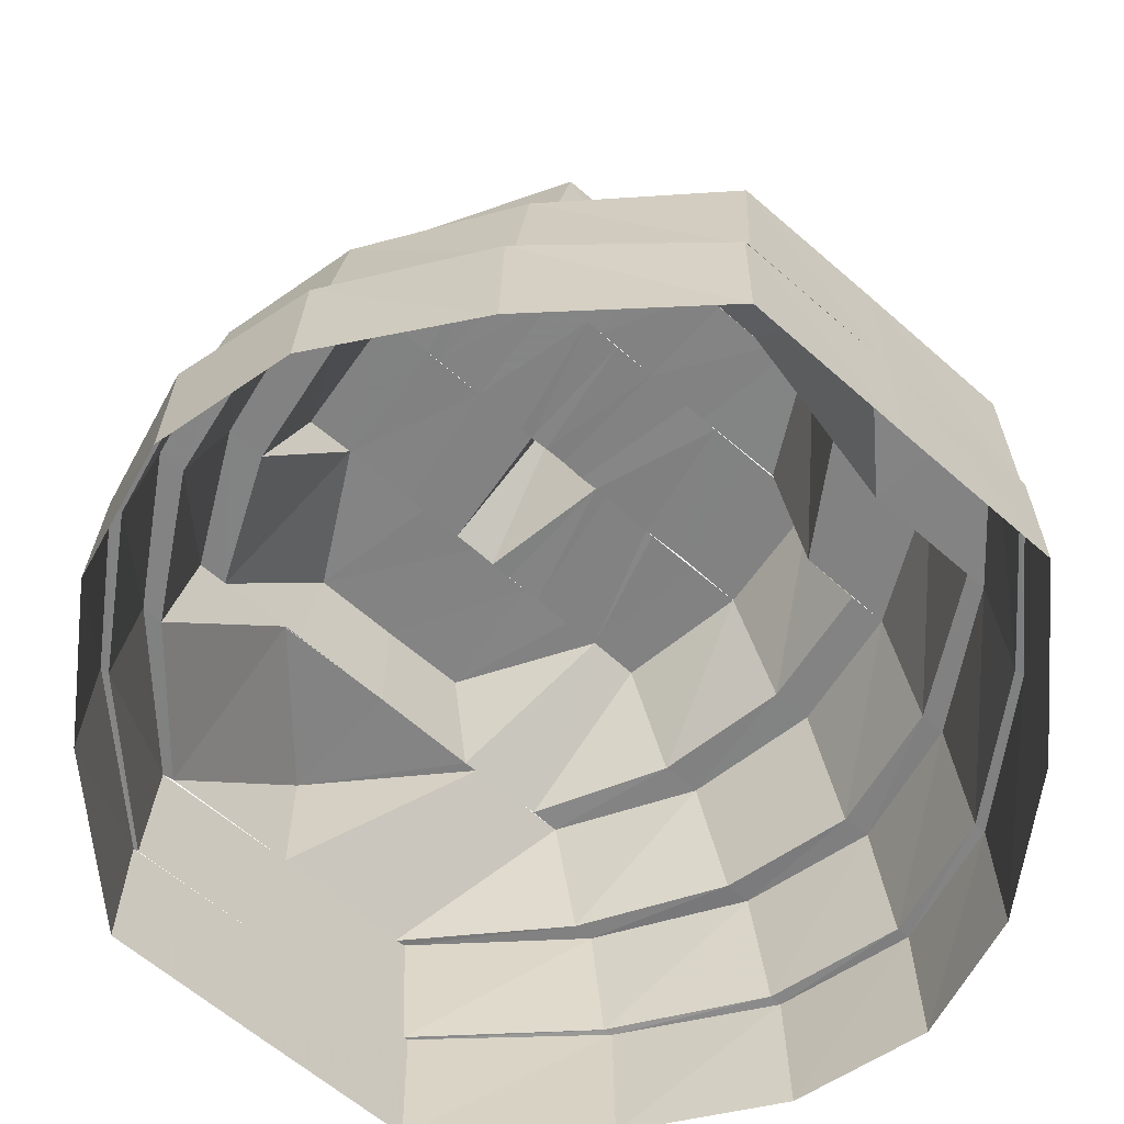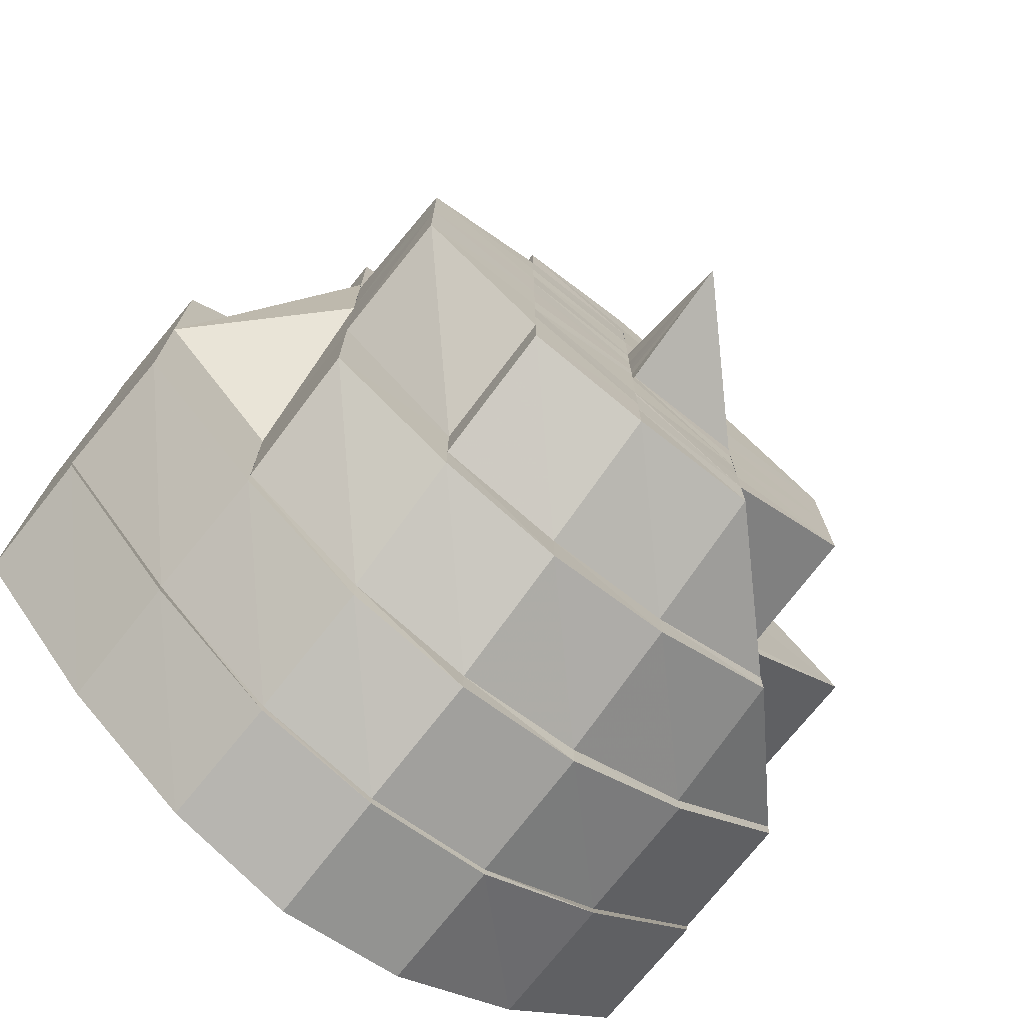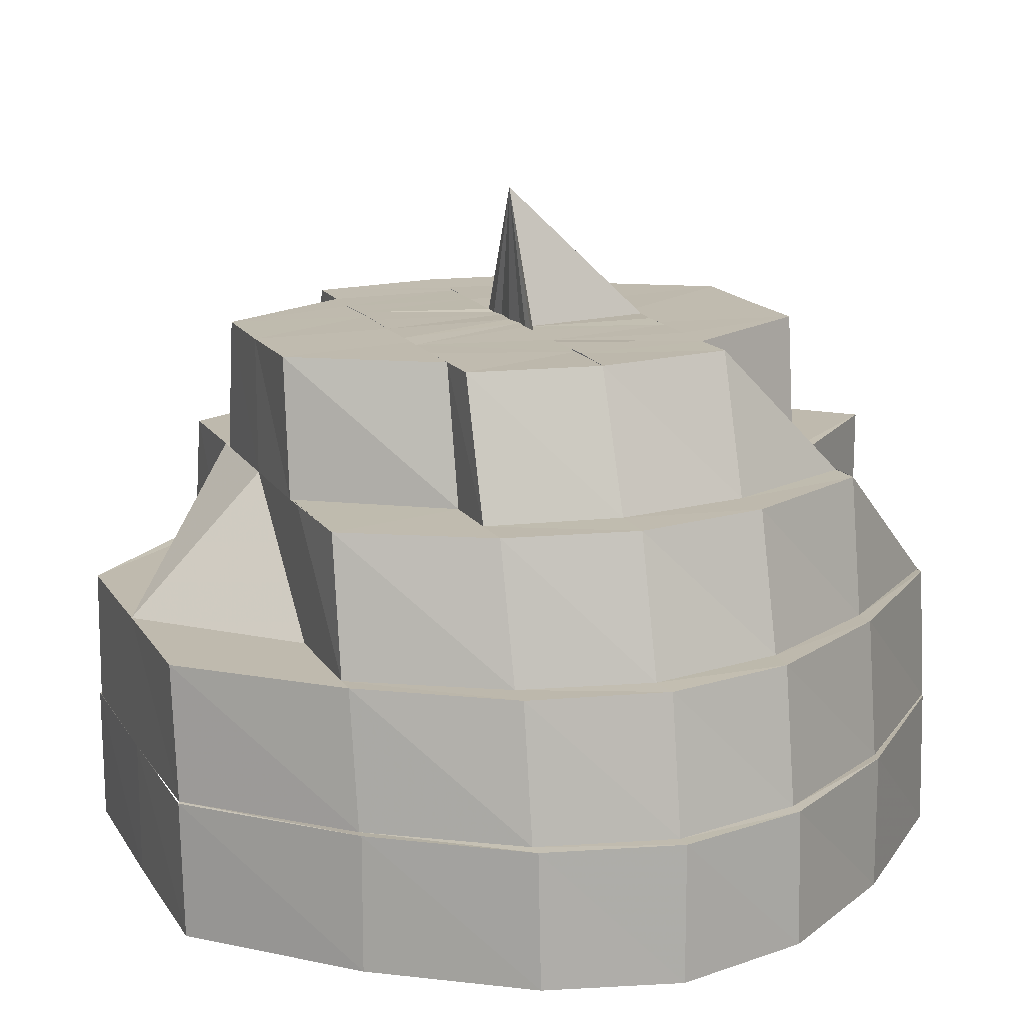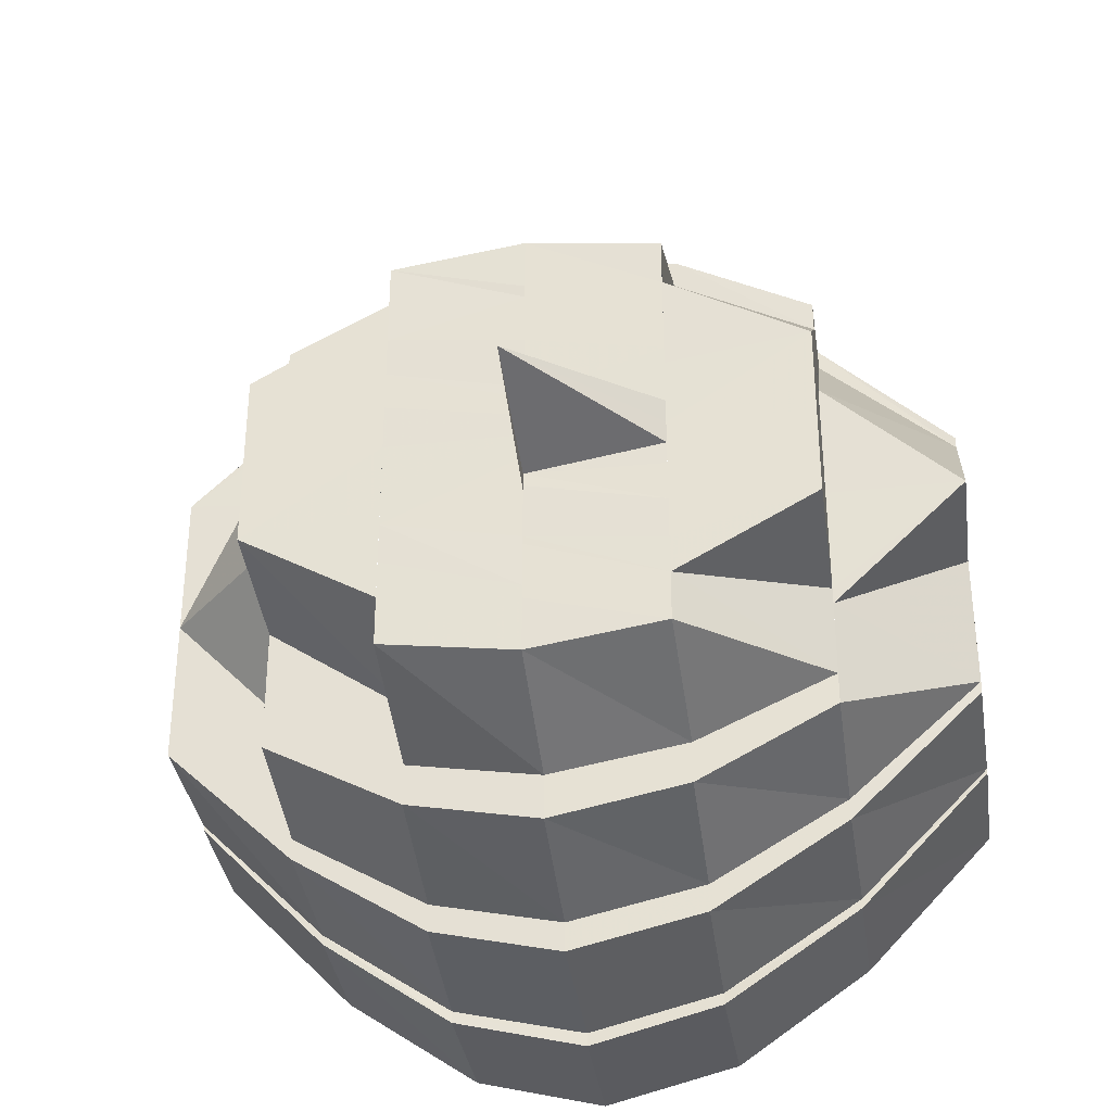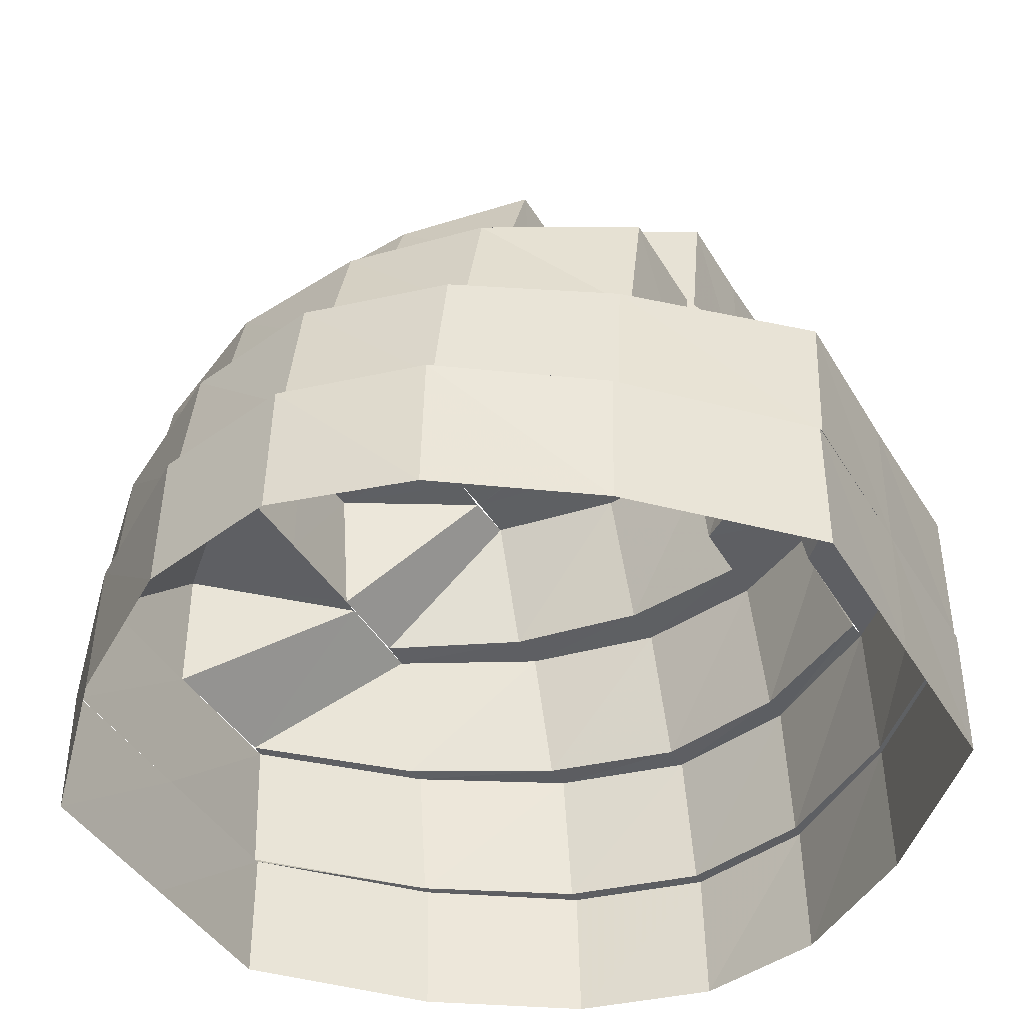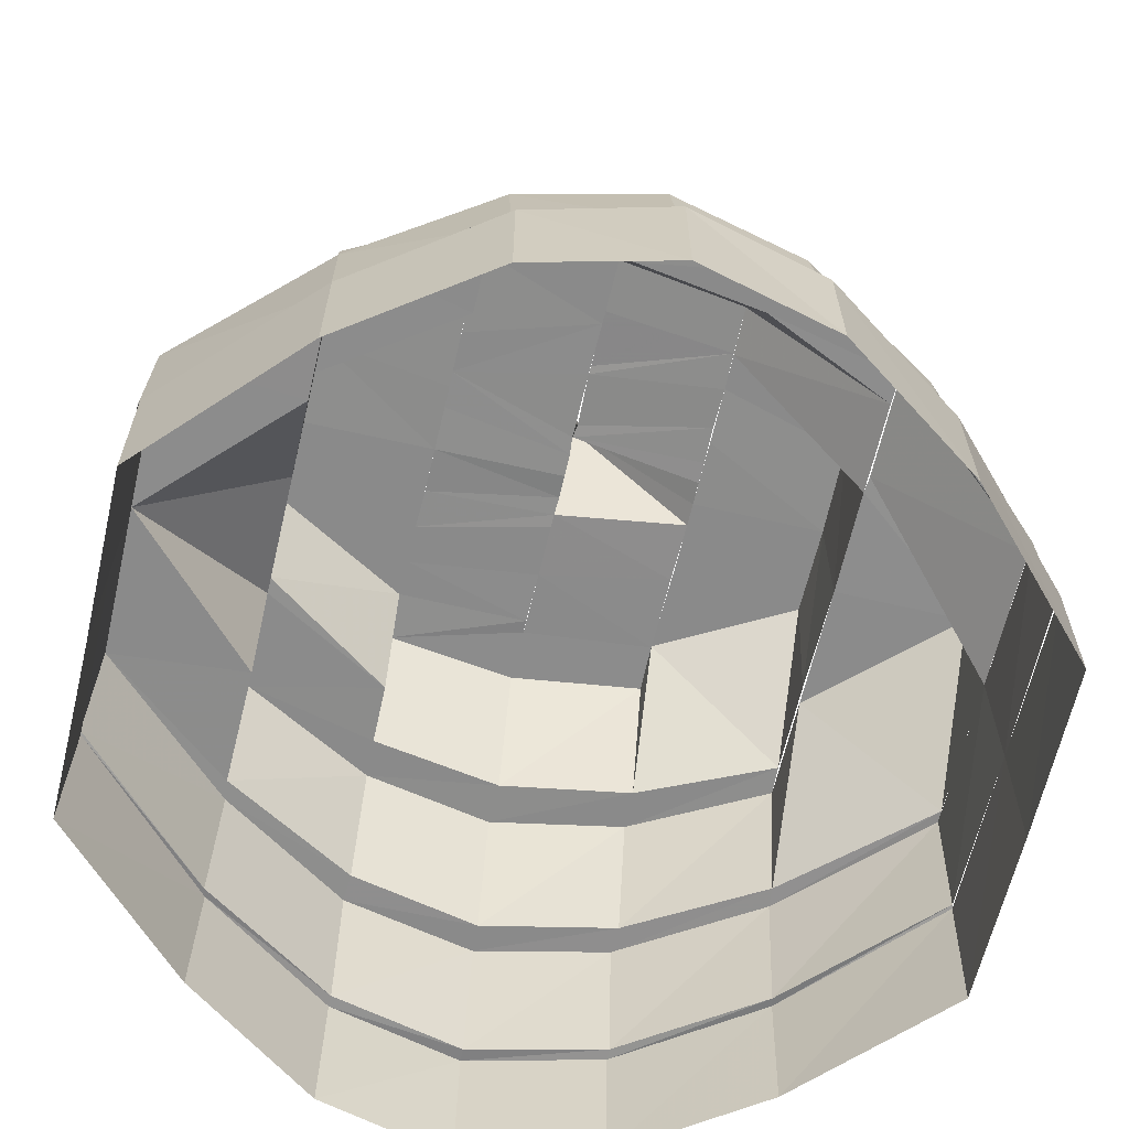
<metadata>
{"format":"obj","ext":"obj","renderer":"f3d","projection":"perspective","resolution":1024,"background":"white","views":[{"elev":-61.0,"azim":47.9,"up":"+Y"},{"elev":-73.6,"azim":141.0,"up":"+Z"},{"elev":15.7,"azim":158.3,"up":"+Y"},{"elev":-34.5,"azim":-171.4,"up":"+Z"},{"elev":-42.0,"azim":28.6,"up":"+Y"},{"elev":-64.0,"azim":166.9,"up":"+Y"}]}
</metadata>
<code>
o 3415
v 2253 1888 7.487
v 2253 1888 7.484
v 2253 1888 7.487
v 2253 1888 7.483
v 2253 1888 7.486
v 2253 1888 7.484
v 2253 1888 7.483
v 2253 1888 7.477
v 2253 1888 7.477
v 2253 1888 7.476
v 2253 1888 7.467
v 2253 1888 7.476
v 2253 1888 7.484
v 2253 1888 7.484
v 2253 1888 7.466
v 2253 1888 7.477
v 2253 1888 7.477
v 2253 1888 7.484
v 2253 1888 7.477
v 2253 1888 7.467
v 2253 1888 7.487
v 2253 1888 7.484
v 2253 1888 7.477
v 2253 1888 7.467
v 2253 1888 7.467
v 2253 1888 7.467
v 2253 1888 7.455
v 2253 1888 7.455
v 2253 1888 7.442
v 2253 1888 7.442
v 2253 1888 7.433
v 2253 1888 7.443
v 2253 1888 7.432
v 2253 1888 7.442
v 2253 1888 7.426
v 2253 1888 7.432
v 2253 1888 7.432
v 2253 1888 7.425
v 2253 1888 7.423
v 2253 1888 7.425
v 2253 1888 7.425
v 2253 1888 7.422
v 2253 1888 7.426
v 2253 1888 7.422
v 2253 1888 7.422
v 2253 1888 7.425
v 2253 1888 7.433
v 2253 1888 7.425
v 2253 1888 7.425
v 2253 1888 7.432
v 2253 1888 7.443
v 2253 1888 7.432
v 2253 1888 7.432
v 2253 1888 7.442
v 2253 1888 7.442
v 2253 1888 7.442
v 2253 1888 7.455
v 2253 1888 7.455
v 2253 1888 7.467
v 2253 1888 7.466
v 2253 1888 7.466
v 2253 1888 7.466
v 2253 1888 7.474
v 2253 1888 7.465
v 2253 1888 7.475
v 2253 1888 7.466
v 2253 1888 7.455
v 2253 1888 7.482
v 2253 1888 7.476
v 2253 1888 7.477
v 2253 1888 7.467
v 2253 1888 7.484
v 2253 1888 7.483
v 2253 1888 7.484
v 2253 1888 7.482
v 2253 1888 7.486
v 2253 1888 7.487
v 2253 1888 7.475
v 2253 1888 7.483
v 2253 1888 7.484
v 2253 1888 7.466
v 2253 1888 7.476
v 2253 1888 7.477
v 2253 1888 7.467
v 2253 1888 7.466
v 2253 1888 7.455
v 2253 1888 7.466
v 2253 1888 7.466
v 2253 1888 7.476
v 2253 1888 7.483
v 2253 1888 7.475
v 2253 1888 7.443
v 2253 1888 7.443
v 2253 1888 7.435
v 2253 1888 7.444
v 2253 1888 7.434
v 2253 1888 7.443
v 2253 1888 7.445
v 2253 1888 7.455
v 2253 1888 7.427
v 2253 1888 7.433
v 2253 1888 7.432
v 2253 1888 7.442
v 2253 1888 7.425
v 2253 1888 7.426
v 2253 1888 7.425
v 2253 1888 7.427
v 2253 1888 7.423
v 2253 1888 7.422
v 2253 1888 7.434
v 2253 1888 7.426
v 2253 1888 7.425
v 2253 1888 7.443
v 2253 1888 7.433
v 2253 1888 7.432
v 2253 1888 7.443
v 2253 1888 7.442
v 2253 1888 7.455
v 2253 1888 7.464
v 2253 1888 7.455
v 2253 1888 7.465
v 2253 1888 7.455
v 2253 1888 7.474
v 2253 1888 7.472
v 2253 1888 7.474
v 2253 1888 7.47
v 2253 1888 7.444
v 2253 1888 7.443
v 2253 1888 7.434
v 2253 1888 7.445
v 2253 1888 7.435
v 2253 1888 7.427
v 2253 1888 7.437
v 2253 1888 7.435
v 2253 1888 7.429
v 2253 1888 7.446
v 2253 1888 7.439
v 2253 1888 7.425
v 2253 1888 7.429
v 2253 1888 7.432
v 2253 1888 7.439
v 2253 1888 7.427
v 2253 1888 7.427
v 2253 1888 7.425
v 2253 1888 7.423
v 2253 1888 7.426
v 2253 1888 7.433
v 2253 1888 7.427
v 2253 1888 7.443
v 2253 1888 7.434
v 2253 1888 7.429
v 2253 1888 7.426
v 2253 1888 7.427
v 2253 1888 7.435
v 2253 1888 7.429
v 2253 1888 7.433
v 2253 1888 7.434
v 2253 1888 7.443
v 2253 1888 7.443
v 2253 1888 7.435
v 2253 1888 7.432
v 2253 1888 7.437
v 2253 1888 7.432
v 2253 1888 7.434
v 2253 1888 7.443
v 2253 1888 7.43
v 2253 1888 7.435
v 2253 1888 7.433
v 2253 1888 7.435
v 2253 1888 7.438
v 2253 1888 7.435
v 2253 1888 7.432
v 2253 1888 7.437
v 2253 1888 7.442
v 2253 1888 7.448
v 2253 1888 7.435
v 2253 1888 7.438
v 2253 1888 7.449
v 2253 1888 7.446
v 2253 1888 7.439
v 2253 1888 7.455
v 2253 1888 7.455
v 2253 1888 7.448
v 2253 1888 7.461
v 2253 1888 7.46
v 2253 1888 7.455
v 2253 1888 7.446
v 2253 1888 7.455
v 2253 1888 7.448
v 2253 1888 7.461
v 2253 1888 7.463
v 2253 1888 7.461
v 2253 1888 7.467
v 2253 1888 7.464
v 2253 1888 7.467
v 2253 1888 7.471
v 2253 1888 7.467
v 2253 1888 7.467
v 2253 1888 7.47
v 2253 1888 7.471
v 2253 1888 7.474
v 2253 1888 7.47
v 2253 1888 7.472
v 2253 1888 7.464
v 2253 1888 7.477
v 2253 1888 7.474
v 2253 1888 7.463
v 2253 1888 7.461
v 2253 1888 7.459
v 2253 1888 7.459
v 2253 1888 7.458
v 2253 1888 7.468
v 2253 1888 7.471
v 2253 1888 7.467
v 2253 1888 7.472
v 2253 1888 7.461
v 2253 1888 7.458
v 2253 1888 7.458
v 2253 1888 7.456
v 2253 1888 7.456
v 2253 1888 7.458
v 2253 1888 7.455
v 2253 1888 7.456
v 2253 1888 7.455
v 2253 1888 7.453
v 2253 1888 7.451
v 2253 1888 7.451
v 2253 1888 7.455
v 2253 1888 7.453
v 2253 1888 7.448
v 2253 1888 7.453
v 2253 1888 7.451
v 2253 1888 7.455
v 2253 1888 7.455
v 2253 1888 7.456
v 2253 1888 7.458
v 2253 1888 7.455
v 2253 1888 7.453
v 2253 1888 7.45
v 2253 1888 7.448
v 2253 1888 7.455
v 2253 1888 7.451
v 2253 1888 7.451
v 2253 1888 7.455
v 2253 1888 7.461
v 2253 1888 7.448
v 2253 1888 7.449
v 2253 1888 7.455
v 2253 1888 7.442
v 2253 1888 7.445
v 2253 1888 7.448
v 2253 1888 7.446
v 2253 1888 7.455
v 2253 1888 7.446
v 2253 1888 7.45
v 2253 1888 7.442
v 2253 1888 7.445
v 2253 1888 7.441
v 2253 1888 7.438
v 2253 1888 7.437
v 2253 1888 7.442
v 2253 1888 7.445
v 2253 1888 7.438
v 2253 1888 7.439
v 2253 1888 7.442
v 2253 1888 7.437
v 2253 1888 7.446
v 2253 1888 7.435
v 2253 1888 7.444
v 2253 1888 7.445
v 2253 1888 7.455
v 2253 1888 7.442
v 2253 1888 7.448
v 2253 1888 7.444
v 2253 1888 7.445
v 2253 1888 7.455
v 2253 1888 7.455
v 2253 1888 7.463
v 2253 1888 7.461
v 2253 1888 7.455
v 2253 1888 7.464
v 2253 1888 7.446
v 2253 1888 7.455
v 2253 1888 7.465
v 2253 1888 7.474
v 2253 1888 7.472
v 2253 1888 7.466
v 2253 1888 7.475
v 2253 1888 7.482
v 2253 1888 7.474
v 2253 1888 7.48
v 2253 1888 7.484
v 2253 1888 7.48
v 2253 1888 7.477
v 2253 1888 7.47
v 2253 1888 7.482
v 2253 1888 7.482
v 2253 1888 7.484
v 2253 1888 7.486
v 2253 1888 7.483
v 2253 1888 7.482
v 2253 1888 7.474
v 2253 1888 7.48
v 2253 1888 7.476
v 2253 1888 7.482
v 2253 1888 7.466
v 2253 1888 7.475
v 2253 1888 7.48
v 2253 1888 7.474
v 2253 1888 7.475
v 2253 1888 7.466
v 2253 1888 7.455
v 2253 1888 7.465
v 2253 1888 7.477
v 2253 1888 7.472
v 2253 1888 7.465
v 2253 1888 7.464
v 2253 1888 7.477
v 2253 1888 7.479
v 2253 1888 7.474
v 2253 1888 7.476
v 2253 1888 7.467
v 2253 1888 7.471
v 2253 1888 7.461
v 2253 1888 7.46
v 2253 1888 7.474
v 2253 1888 7.471
v 2253 1888 7.467
v 2253 1888 7.474
v 2253 1888 7.471
v 2253 1888 7.467
v 2253 1888 7.474
v 2253 1888 7.471
v 2253 1888 7.459
v 2253 1888 7.459
v 2253 1888 7.455
v 2253 1888 7.459
v 2253 1888 7.459
v 2253 1888 7.458
v 2253 1888 7.45
v 2253 1888 7.45
v 2253 1888 7.451
v 2253 1888 7.45
v 2253 1888 7.45
f 1 2 3
f 4 3 5
f 5 6 7
f 2 8 6
f 7 9 10
f 8 11 9
f 12 13 4
f 14 1 13
f 15 16 12
f 17 14 16
f 18 8 19
f 19 11 20
f 21 2 18
f 22 1 21
f 23 14 22
f 24 17 23
f 25 17 26
f 27 25 26
f 28 25 27
f 29 28 27
f 30 28 29
f 31 29 32
f 33 30 34
f 35 36 31
f 37 30 36
f 38 37 33
f 39 40 35
f 41 37 40
f 42 41 38
f 43 44 39
f 45 41 44
f 46 45 42
f 47 48 43
f 49 45 48
f 50 49 46
f 51 52 47
f 53 49 52
f 54 53 50
f 55 53 56
f 57 55 56
f 58 55 57
f 59 58 57
f 11 58 59
f 10 59 60
f 61 57 62
f 63 62 64
f 65 61 66
f 66 57 67
f 68 69 65
f 70 71 69
f 72 73 68
f 74 70 73
f 75 76 72
f 77 74 76
f 78 79 75
f 80 77 79
f 81 82 78
f 83 80 82
f 84 83 85
f 86 85 87
f 88 89 87
f 27 85 86
f 89 90 91
f 92 27 86
f 93 27 92
f 94 92 95
f 96 93 97
f 98 86 99
f 100 101 96
f 102 103 101
f 104 105 100
f 106 102 105
f 107 108 104
f 109 106 108
f 110 111 107
f 112 109 111
f 113 114 110
f 115 112 114
f 67 116 113
f 117 115 116
f 57 116 118
f 119 118 120
f 121 122 119
f 123 121 124
f 125 124 126
f 118 127 120
f 122 128 127
f 128 129 127
f 120 127 130
f 127 131 130
f 129 132 131
f 130 131 133
f 134 135 133
f 136 133 137
f 132 138 139
f 133 139 140
f 133 140 141
f 139 142 140
f 138 143 142
f 139 144 142
f 145 146 144
f 146 147 148
f 147 149 150
f 142 148 151
f 152 145 153
f 154 153 155
f 156 152 157
f 158 156 159
f 151 150 160
f 161 160 162
f 151 160 163
f 164 165 160
f 143 164 151
f 166 151 163
f 142 151 166
f 140 142 166
f 140 166 167
f 166 163 168
f 167 166 168
f 169 168 170
f 168 163 171
f 172 173 171
f 141 167 174
f 175 141 174
f 174 176 177
f 175 174 178
f 179 180 175
f 181 175 178
f 182 183 181
f 184 182 185
f 185 186 181
f 120 187 186
f 188 187 189
f 190 120 188
f 191 120 192
f 193 191 190
f 194 192 185
f 195 184 194
f 196 195 197
f 197 198 194
f 199 191 198
f 199 119 191
f 200 199 193
f 201 202 200
f 203 204 199
f 205 203 206
f 197 194 207
f 207 194 208
f 207 208 209
f 210 208 211
f 212 213 197
f 214 212 207
f 215 213 212
f 214 215 212
f 216 214 207
f 216 207 217
f 208 218 217
f 219 216 217
f 211 218 220
f 219 221 222
f 218 181 223
f 220 181 224
f 225 226 222
f 181 227 228
f 224 227 229
f 227 230 231
f 229 230 232
f 233 225 234
f 235 233 234
f 236 235 237
f 232 238 237
f 239 240 232
f 238 241 234
f 241 219 234
f 242 243 238
f 240 243 242
f 244 245 241
f 246 244 247
f 247 248 241
f 249 246 250
f 250 251 247
f 252 253 251
f 254 250 240
f 254 240 255
f 256 250 254
f 257 256 254
f 258 256 257
f 258 259 256
f 260 259 258
f 230 254 242
f 230 261 254
f 262 261 230
f 262 263 261
f 263 260 261
f 263 168 260
f 168 171 260
f 260 171 259
f 171 264 259
f 259 264 265
f 171 266 264
f 264 267 265
f 268 269 266
f 270 271 267
f 272 267 273
f 266 274 275
f 274 86 275
f 273 276 277
f 277 278 279
f 276 278 248
f 280 281 276
f 282 280 283
f 86 284 280
f 280 284 281
f 284 285 281
f 284 91 285
f 281 285 286
f 287 288 284
f 288 289 285
f 290 291 286
f 289 292 293
f 286 293 294
f 286 294 295
f 293 296 294
f 292 297 296
f 293 298 296
f 299 300 298
f 90 299 301
f 302 301 303
f 300 304 305
f 304 306 307
f 296 305 308
f 308 307 309
f 297 310 308
f 310 311 309
f 311 312 313
f 314 309 315
f 315 316 317
f 308 309 318
f 296 308 319
f 319 308 318
f 294 296 319
f 294 319 320
f 295 294 320
f 319 318 321
f 320 319 321
f 321 318 206
f 295 320 322
f 321 206 215
f 323 321 215
f 324 295 322
f 278 295 324
f 324 322 325
f 241 324 325
f 326 321 327
f 327 215 328
f 215 329 330
f 331 332 333
f 334 335 336
f 236 335 336
f 337 338 336
f 337 339 336
f 340 226 336
f 340 341 336
f 342 343 336
f 344 343 336

</code>
